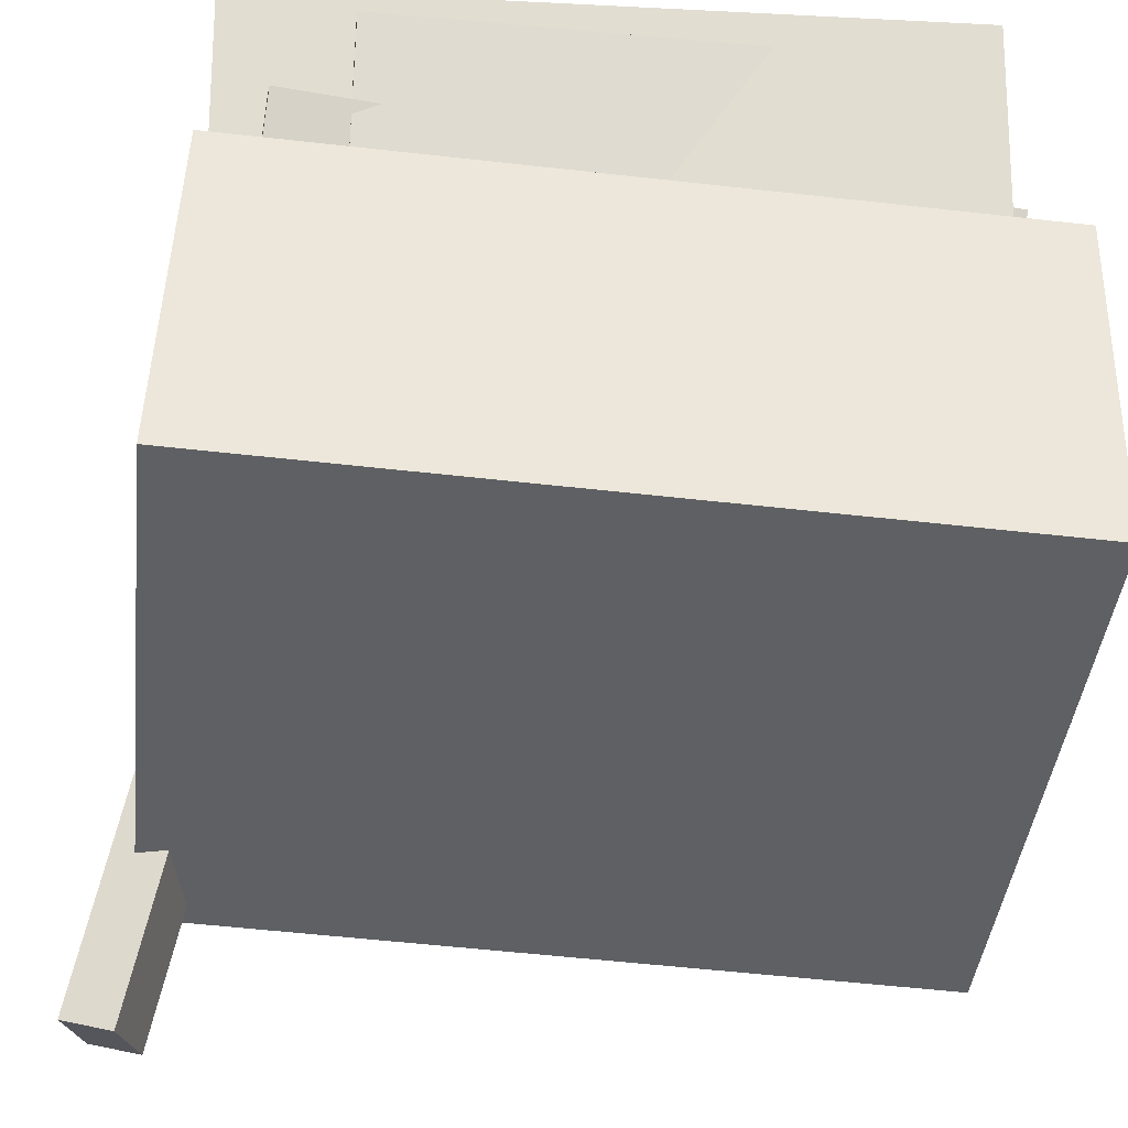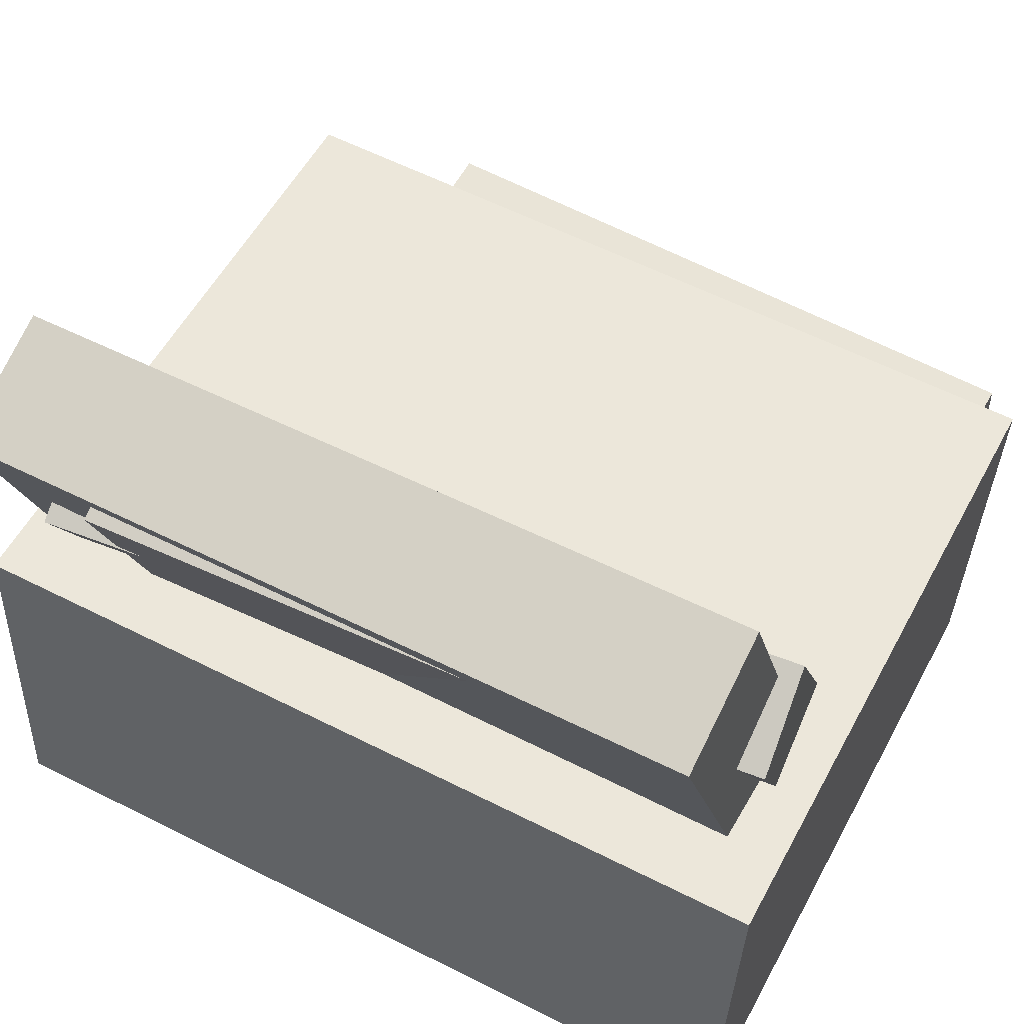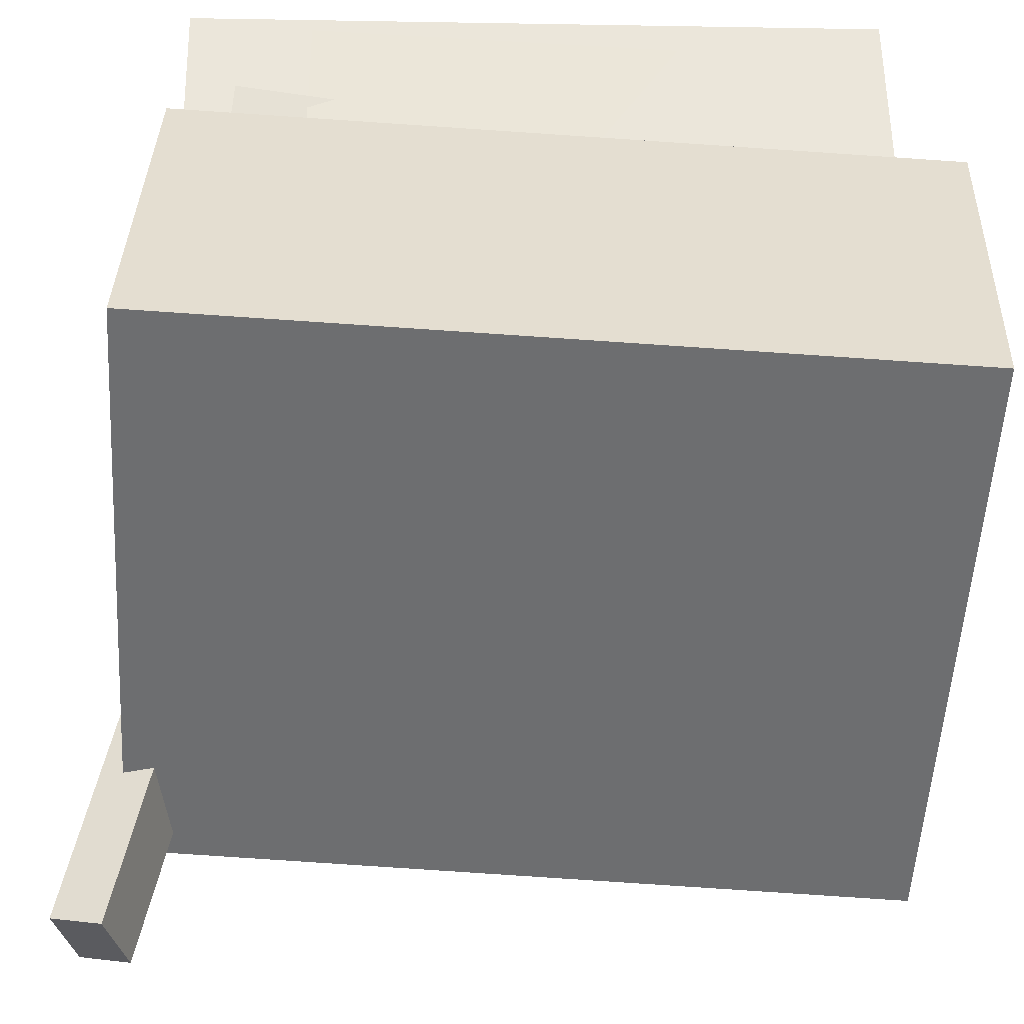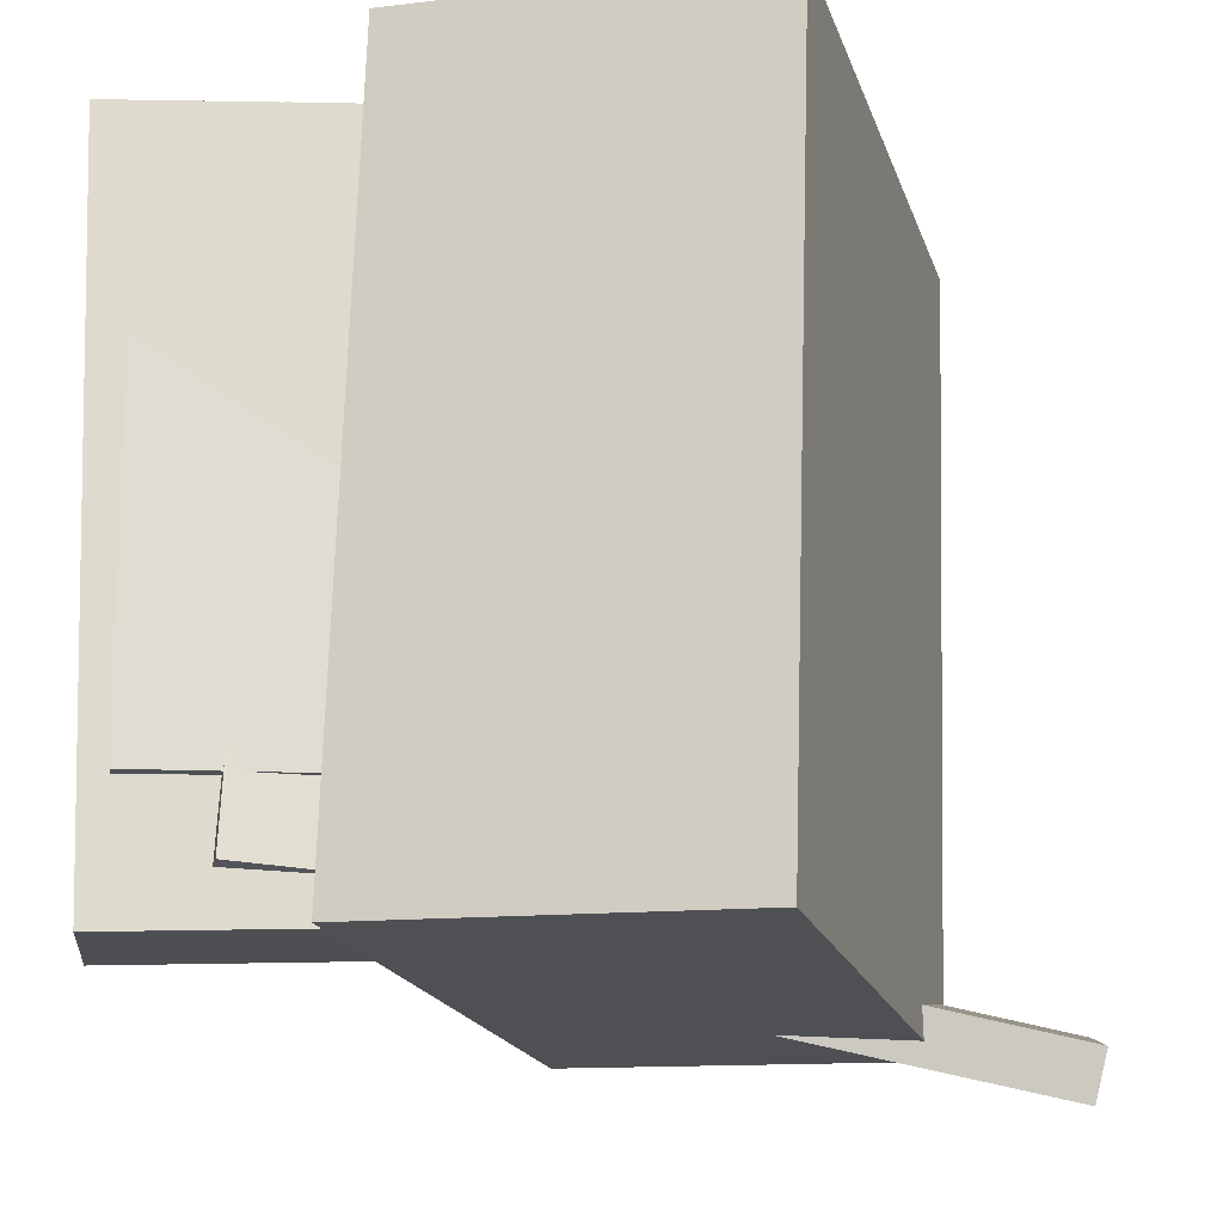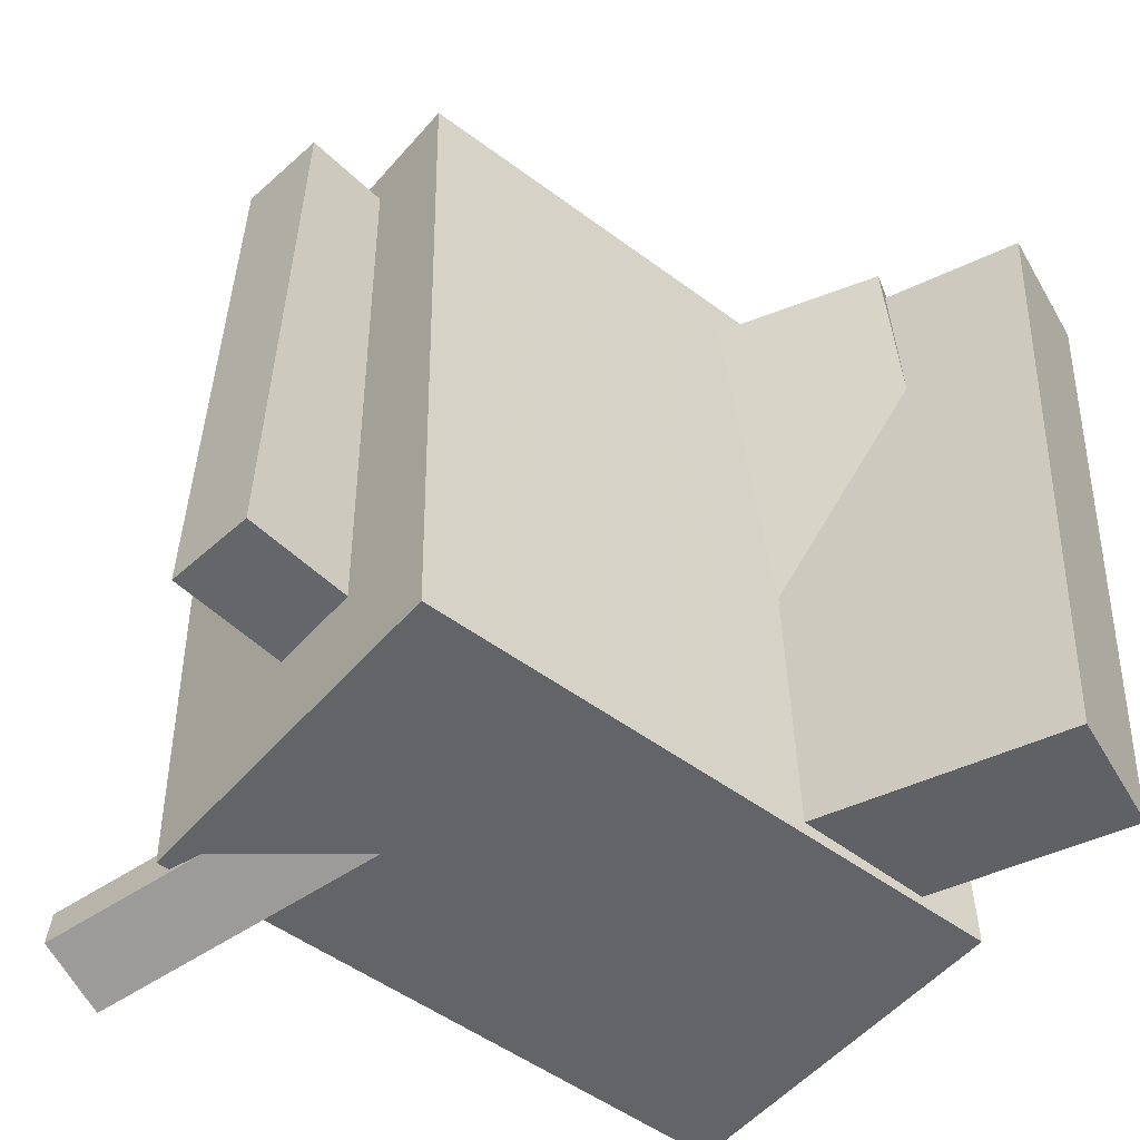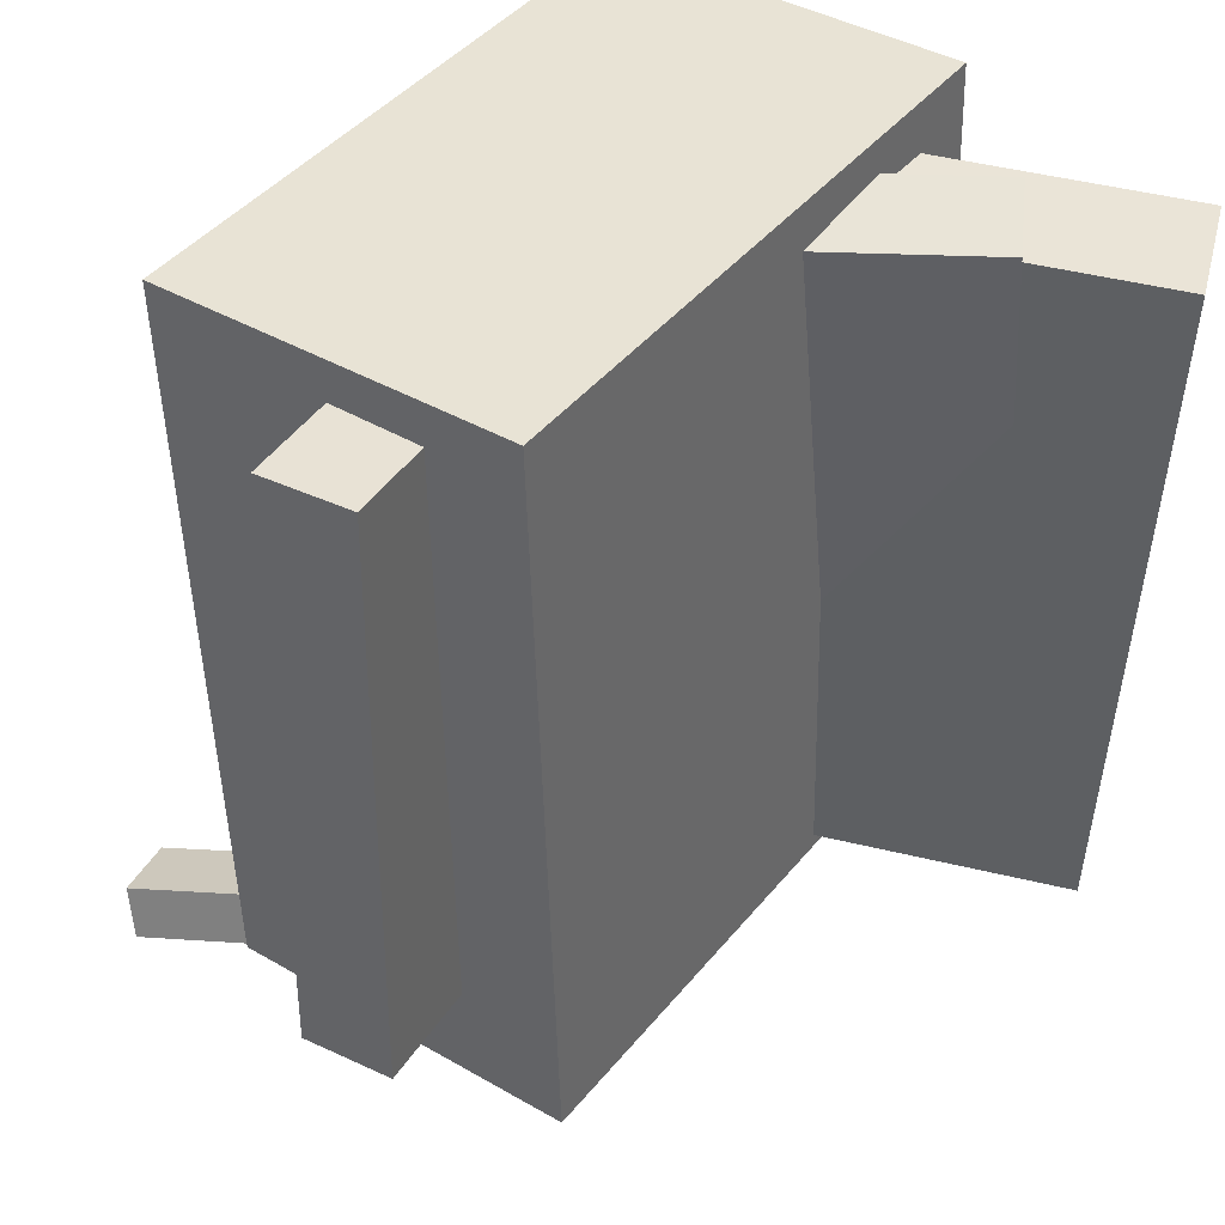
<metadata>
{"format":"obj","ext":"obj","renderer":"f3d","projection":"perspective","resolution":1024,"background":"white","views":[{"elev":-41.2,"azim":-96.5,"up":"+Y"},{"elev":54.7,"azim":-62.6,"up":"+Y"},{"elev":-53.6,"azim":-93.5,"up":"+Y"},{"elev":-19.1,"azim":-75.2,"up":"+Z"},{"elev":-49.7,"azim":139.7,"up":"+Z"},{"elev":43.0,"azim":124.9,"up":"+Z"}]}
</metadata>
<code>
v -0.2316 0.2222 -0.1671
v -0.2277 0.2298 0.207
v -0.1869 0.2401 -0.1679
v -0.183 0.2477 0.2062
v -0.1758 0.08322 -0.1649
v -0.1719 0.09082 0.2093
v -0.1311 0.1012 -0.1657
v -0.1271 0.1088 0.2084
f 1.0 7.0 5.0
f 1.0 3.0 7.0
f 1.0 4.0 3.0
f 1.0 2.0 4.0
f 3.0 8.0 7.0
f 3.0 4.0 8.0
f 5.0 7.0 8.0
f 5.0 8.0 6.0
f 1.0 5.0 6.0
f 1.0 6.0 2.0
f 2.0 6.0 8.0
f 2.0 8.0 4.0
v 0.0508 -0.05171 -0.1925
v 0.03381 -0.06027 0.2348
v 0.04478 0.01252 -0.1914
v 0.0278 0.003956 0.2359
v 0.2842 -0.03 -0.1828
v 0.2672 -0.03856 0.2445
v 0.2782 0.03423 -0.1817
v 0.2612 0.02566 0.2456
f 9.0 15.0 13.0
f 9.0 11.0 15.0
f 9.0 12.0 11.0
f 9.0 10.0 12.0
f 11.0 16.0 15.0
f 11.0 12.0 16.0
f 13.0 15.0 16.0
f 13.0 16.0 14.0
f 9.0 13.0 14.0
f 9.0 14.0 10.0
f 10.0 14.0 16.0
f 10.0 16.0 12.0
v -0.1441 0.2707 -0.252
v -0.1582 0.2848 0.2331
v -0.04058 -0.004837 -0.241
v -0.05465 0.009274 0.2441
v -0.2273 0.2394 -0.2535
v -0.2414 0.2535 0.2316
v -0.1238 -0.03616 -0.2425
v -0.1378 -0.02204 0.2426
f 17.0 23.0 21.0
f 17.0 19.0 23.0
f 17.0 20.0 19.0
f 17.0 18.0 20.0
f 19.0 24.0 23.0
f 19.0 20.0 24.0
f 21.0 23.0 24.0
f 21.0 24.0 22.0
f 17.0 21.0 22.0
f 17.0 22.0 18.0
f 18.0 22.0 24.0
f 18.0 24.0 20.0
v 0.1701 -0.2477 -0.3002
v 0.07312 0.01018 -0.2447
v 0.2206 -0.232 -0.2847
v 0.1236 0.02584 -0.2293
v 0.1626 -0.258 -0.2655
v 0.06568 -7.749e-05 -0.2101
v 0.2131 -0.2423 -0.25
v 0.1162 0.01558 -0.1946
f 25.0 31.0 29.0
f 25.0 27.0 31.0
f 25.0 28.0 27.0
f 25.0 26.0 28.0
f 27.0 32.0 31.0
f 27.0 28.0 32.0
f 29.0 31.0 32.0
f 29.0 32.0 30.0
f 25.0 29.0 30.0
f 25.0 30.0 26.0
f 26.0 30.0 32.0
f 26.0 32.0 28.0
v -0.2146 0.1664 -0.2158
v -0.1731 0.1615 0.2537
v -0.1532 0.1997 -0.2209
v -0.1117 0.1948 0.2487
v -0.07155 -0.09995 -0.2312
v -0.03003 -0.1049 0.2383
v -0.0102 -0.06671 -0.2363
v 0.03133 -0.07162 0.2332
f 33.0 39.0 37.0
f 33.0 35.0 39.0
f 33.0 36.0 35.0
f 33.0 34.0 36.0
f 35.0 40.0 39.0
f 35.0 36.0 40.0
f 37.0 39.0 40.0
f 37.0 40.0 38.0
f 33.0 37.0 38.0
f 33.0 38.0 34.0
f 34.0 38.0 40.0
f 34.0 40.0 36.0
v -0.2277 0.08999 0.2741
v -0.2311 -0.1642 0.2659
v 0.2004 0.08425 0.2751
v 0.197 -0.17 0.2669
v -0.2262 0.1071 -0.2562
v -0.2296 -0.1471 -0.2644
v 0.2019 0.1014 -0.2552
v 0.1985 -0.1528 -0.2634
f 41.0 47.0 45.0
f 41.0 43.0 47.0
f 41.0 44.0 43.0
f 41.0 42.0 44.0
f 43.0 48.0 47.0
f 43.0 44.0 48.0
f 45.0 47.0 48.0
f 45.0 48.0 46.0
f 41.0 45.0 46.0
f 41.0 46.0 42.0
f 42.0 46.0 48.0
f 42.0 48.0 44.0

</code>
